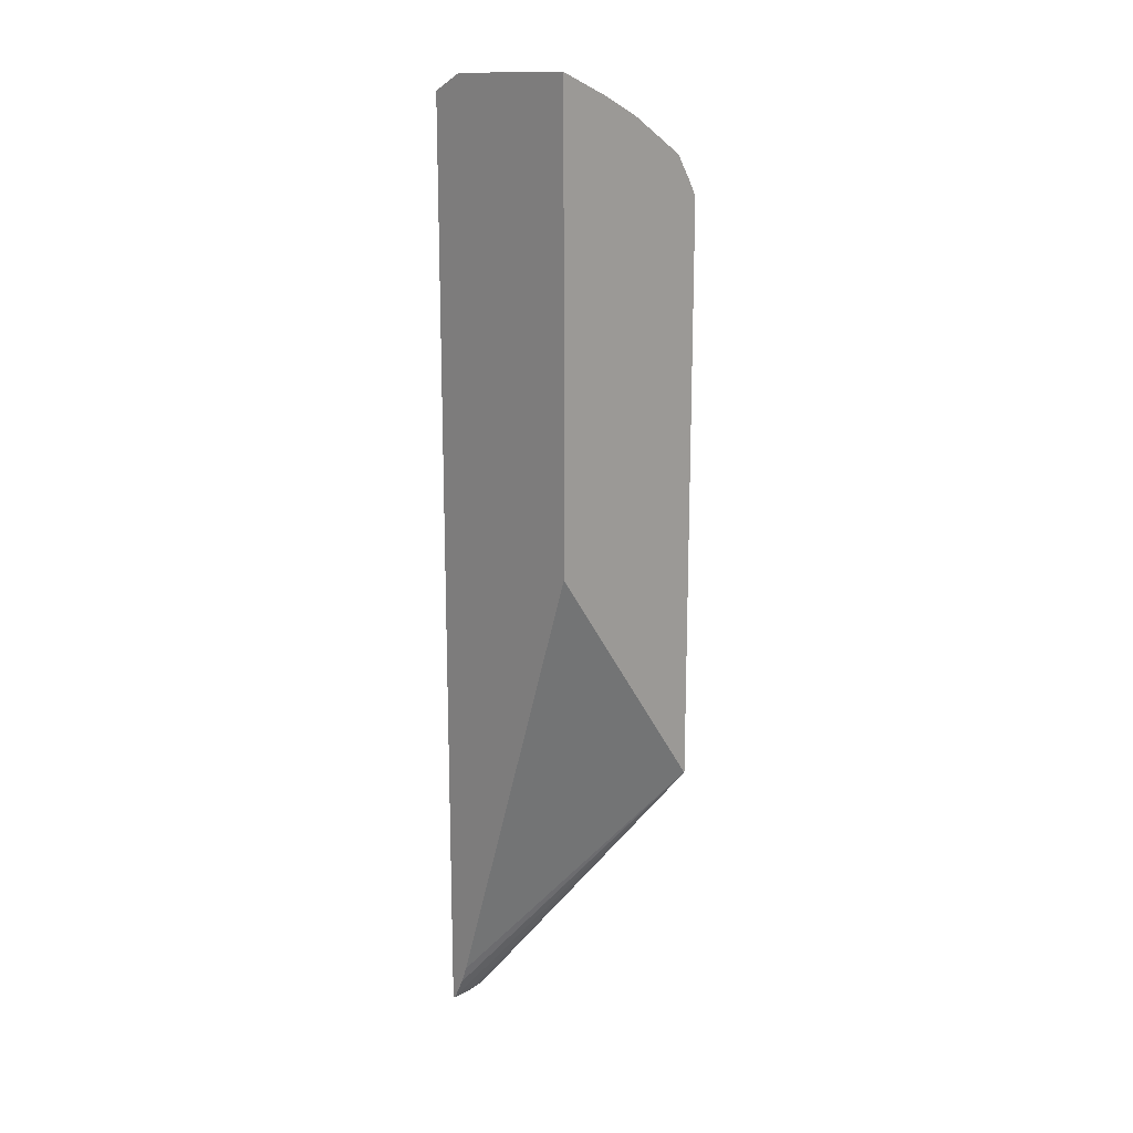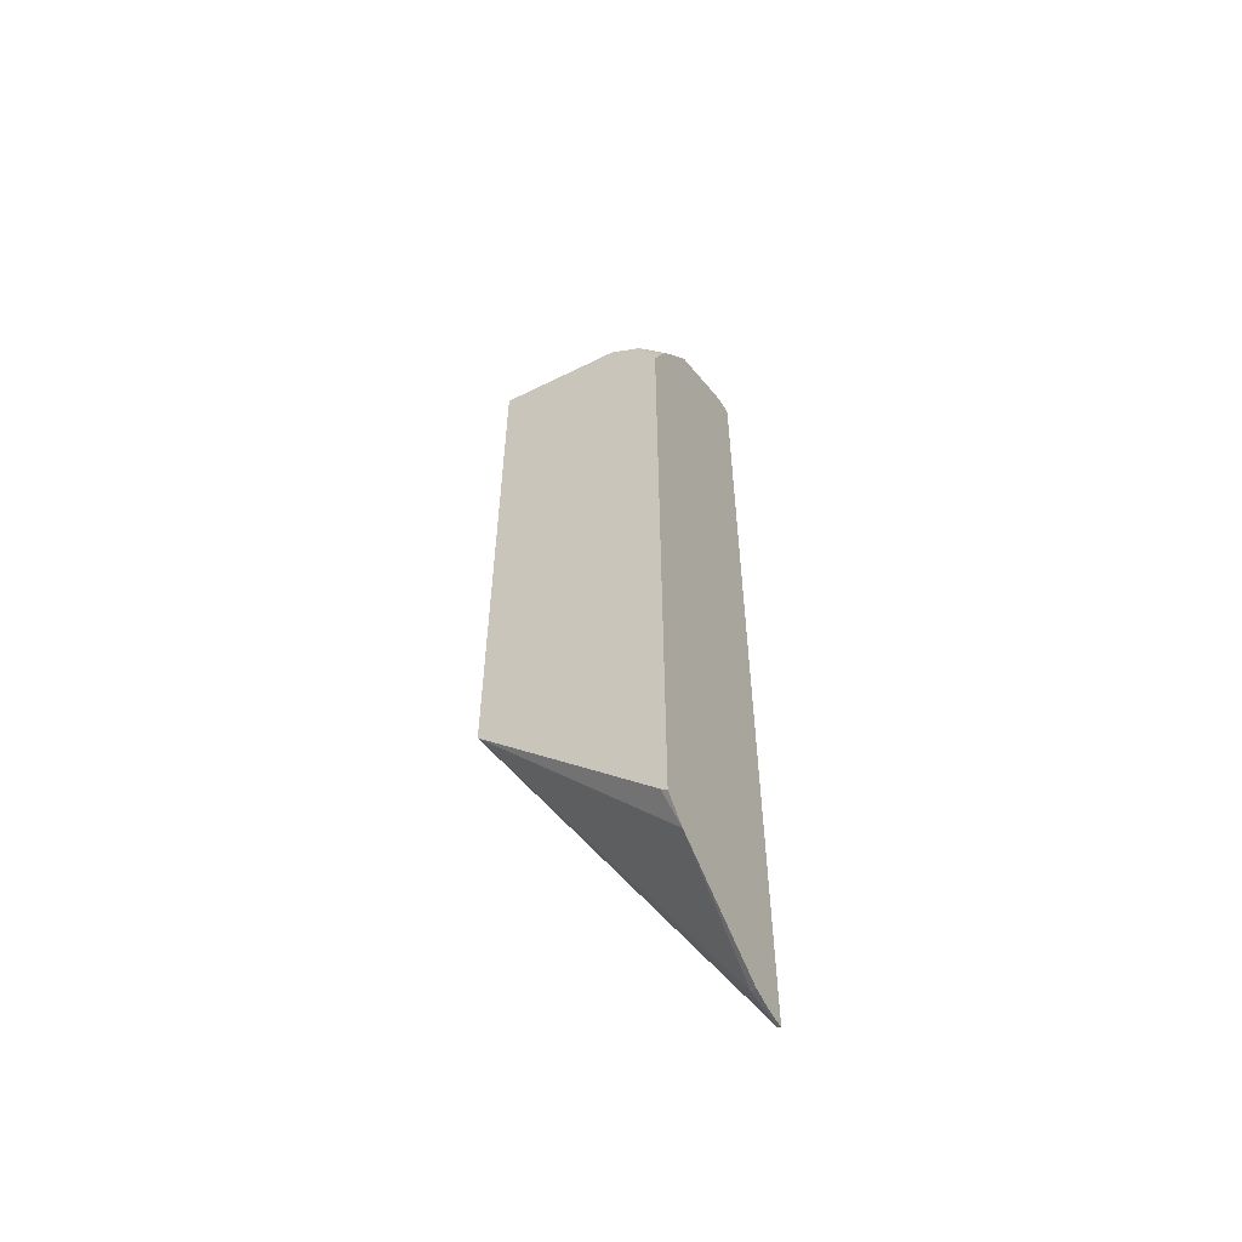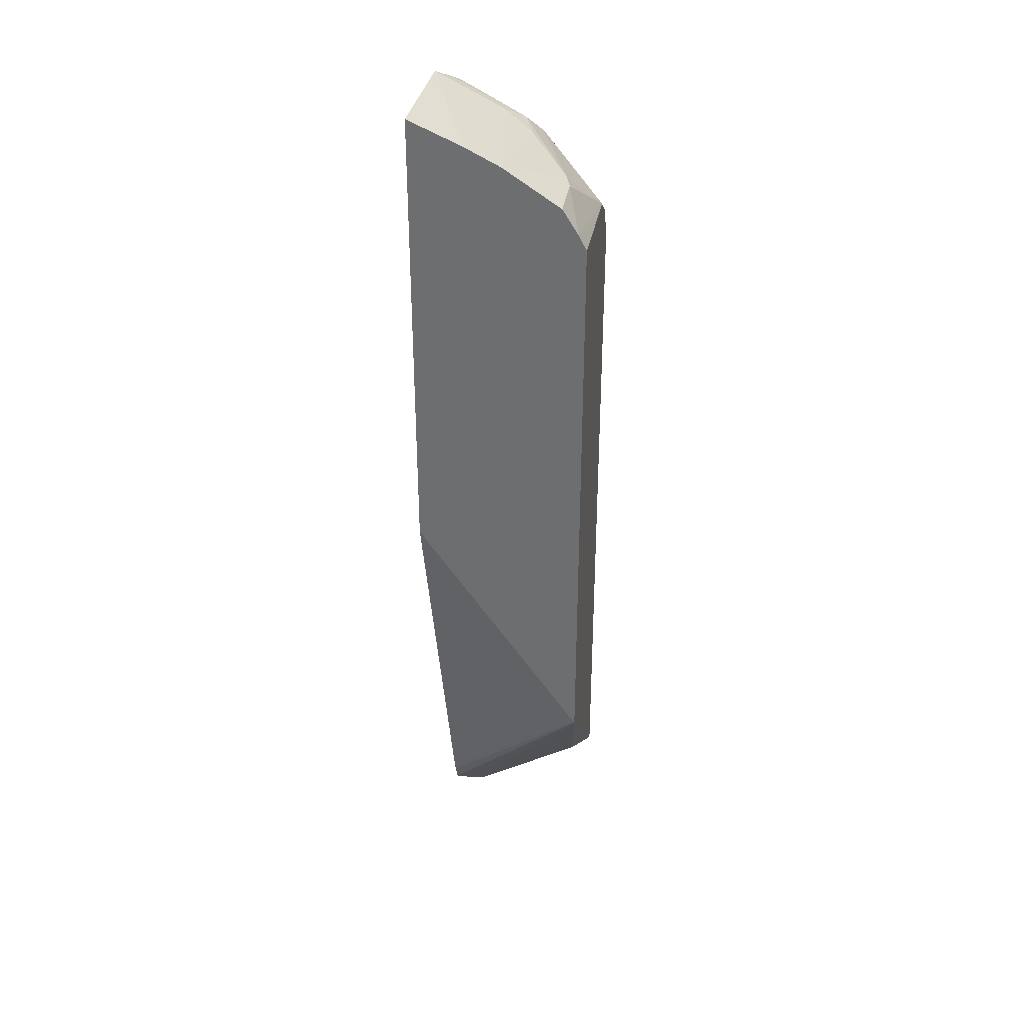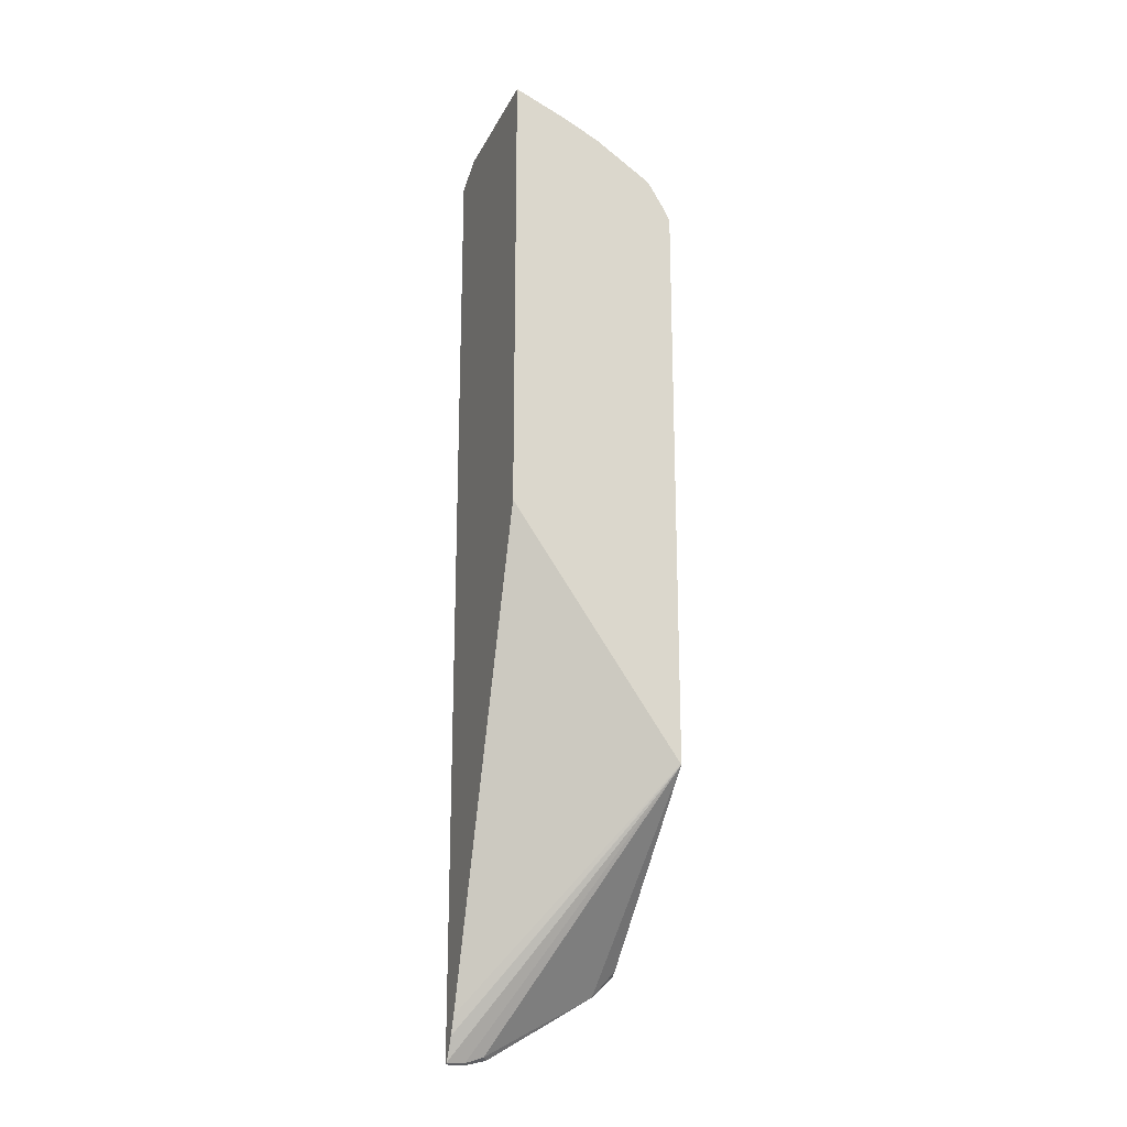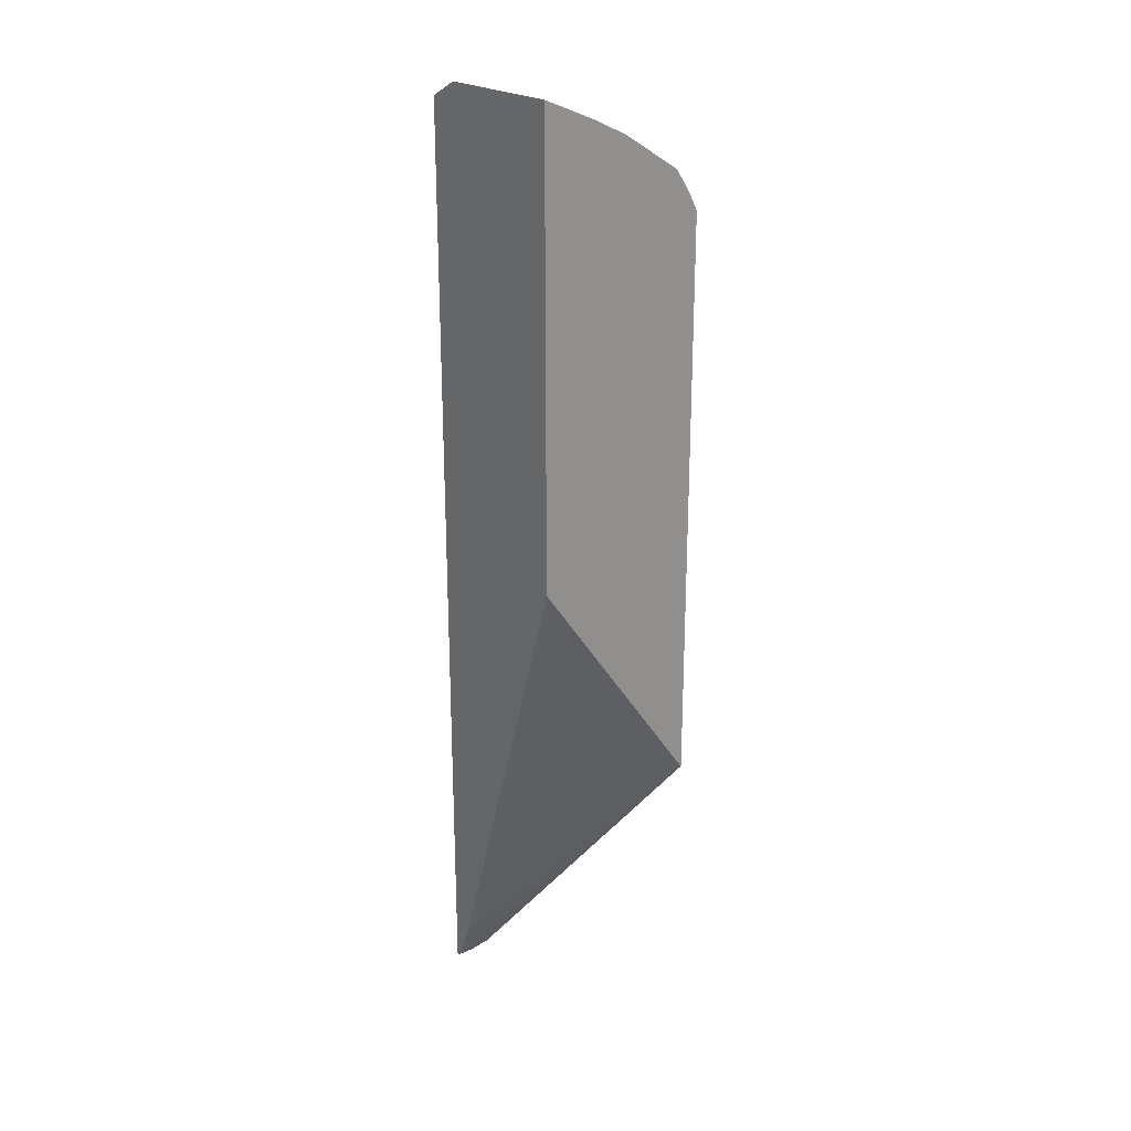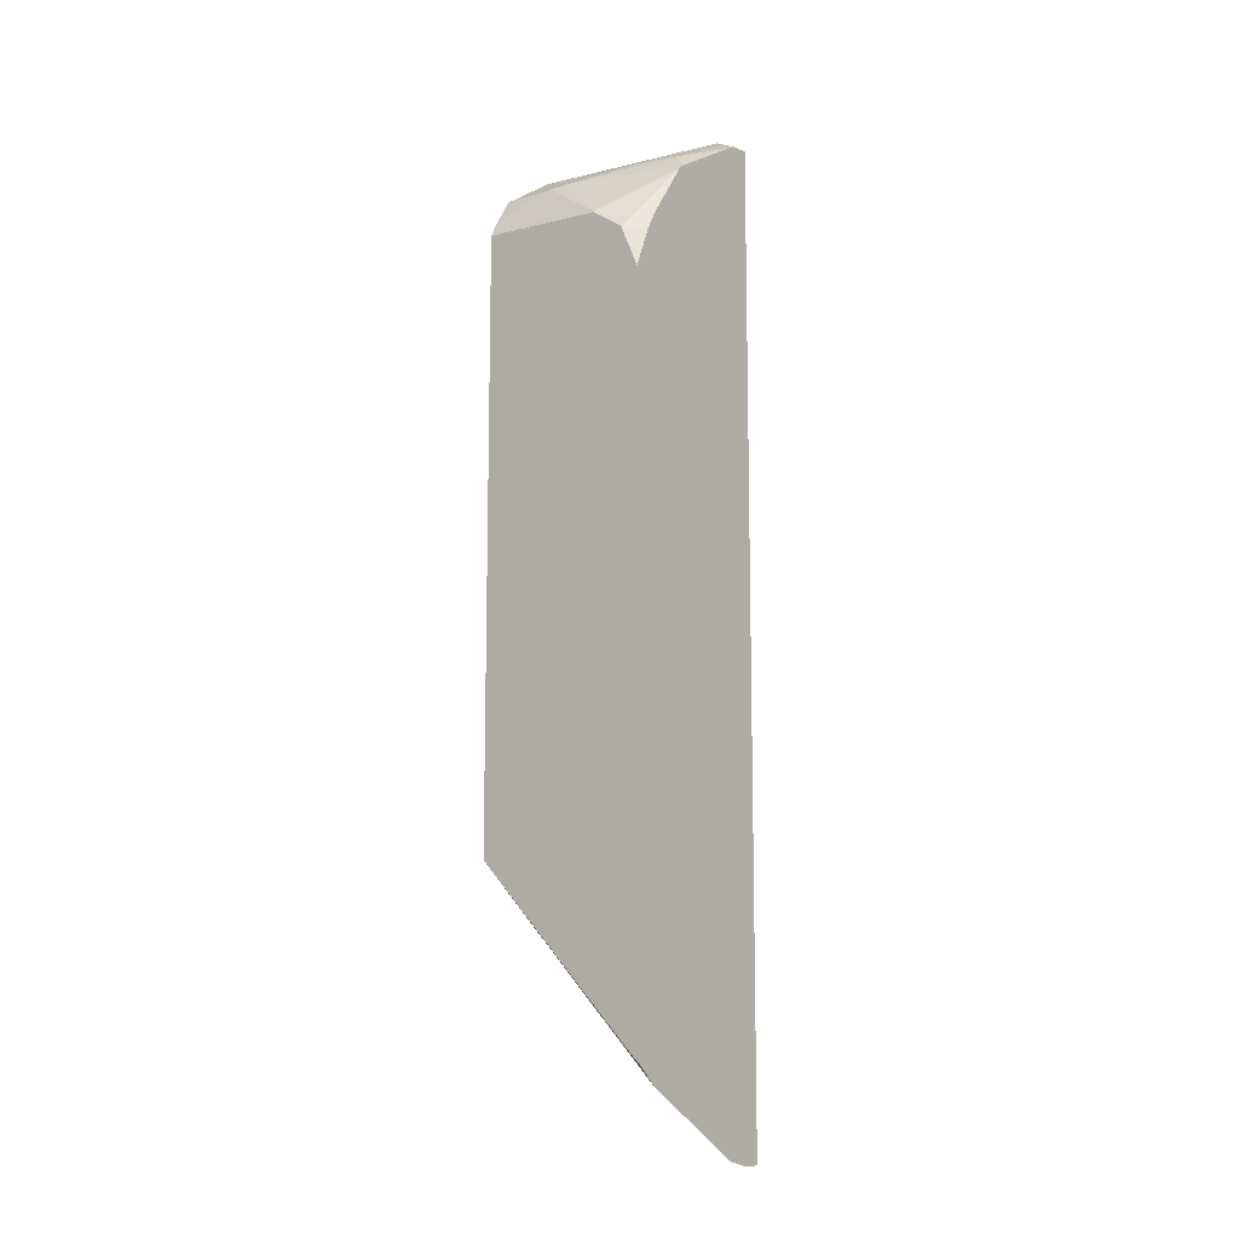
<metadata>
{"format":"obj","ext":"obj","renderer":"f3d","projection":"perspective","resolution":1024,"background":"white","views":[{"elev":16.9,"azim":-43.5,"up":"+Z"},{"elev":-56.2,"azim":119.1,"up":"+Z"},{"elev":34.4,"azim":9.2,"up":"+Z"},{"elev":-20.6,"azim":-21.3,"up":"+Z"},{"elev":24.5,"azim":-36.3,"up":"+Z"},{"elev":-11.2,"azim":128.0,"up":"+Z"}]}
</metadata>
<code>
v 0.1241 -0.05334 0.3575
v 0.1135 -0.05334 0.3575
v 0.1274 -0.05334 0.3582
v 0.1241 -0.05514 0.3585
v 0.1135 -0.05514 0.3585
v 0.1135 -0.05334 0.9152
v 0.1372 -0.05334 0.3605
v 0.1344 -0.05687 0.3619
v 0.2141 -0.1551 0.5132
v 0.1135 -0.06204 0.3722
v 0.1135 -0.07229 0.9252
v 0.1137 -0.07237 0.9253
v 0.1241 -0.05334 0.9143
v 0.2011 -0.05334 0.3985
v 0.2136 -0.1551 0.5135
v 0.2141 -0.05702 0.4136
v 0.2141 -0.1551 0.8559
v 0.1135 -0.066 0.3828
v 0.1135 -0.07262 0.9254
v 0.1135 -0.1551 0.9285
v 0.1447 -0.1551 0.915
v 0.1594 -0.1551 0.9077
v 0.1551 -0.07237 0.9046
v 0.1241 -0.06204 0.9175
v 0.1299 -0.05334 0.9114
v 0.1654 -0.06204 0.8968
v 0.2141 -0.05334 0.4107
v 0.2141 -0.05372 0.4109
v 0.1135 -0.1551 0.6567
v 0.1135 -0.1551 0.6567
v 0.2141 -0.1551 0.8582
v 0.2128 -0.1551 0.8603
v 0.1135 -0.1551 0.6711
v 0.1662 -0.1551 0.9042
v 0.1723 -0.08271 0.896
v 0.1741 -0.05334 0.886
v 0.1964 -0.1137 0.8839
v 0.2141 -0.05334 0.8173
v 0.2141 -0.08271 0.8538
v 0.2137 -0.08271 0.8546
v 0.2094 -0.1551 0.8671
v 0.1999 -0.1551 0.8822
v 0.1999 -0.1241 0.8822
v 0.1763 -0.05334 0.8836
v 0.2046 -0.05334 0.8402
v 0.2141 -0.06386 0.8414
v 0.2141 -0.08155 0.8533
v 0.1981 -0.05334 0.8521
f 17 31 32
f 15 30 18
f 15 29 30
f 14 28 16
f 14 27 28
f 13 26 25
f 13 24 26
f 12 24 13
f 12 23 24
f 12 21 22
f 12 20 21
f 12 19 20
f 10 15 18
f 9 29 15
f 9 33 29
f 9 20 33
f 9 21 20
f 22 34 23
f 9 22 21
f 12 22 23
f 11 19 12
f 34 42 43
f 23 35 26
f 9 34 22
f 41 43 42
f 40 46 44
f 40 47 46
f 40 43 41
f 39 47 40
f 38 45 46
f 37 43 40
f 36 40 44
f 23 34 35
f 36 37 40
f 34 43 37
f 31 41 32
f 31 40 41
f 31 39 40
f 29 33 30
f 26 37 36
f 26 35 37
f 25 26 36
f 23 26 24
f 34 37 35
f 9 42 34
f 2 20 19
f 9 32 41
f 2 18 30
f 2 10 18
f 2 5 10
f 1 5 2
f 1 4 5
f 1 3 4
f 1 7 3
f 1 14 7
f 1 27 14
f 1 38 27
f 1 45 38
f 1 48 45
f 1 44 48
f 1 36 44
f 1 25 36
f 1 13 25
f 1 6 13
f 1 2 6
f 44 46 48
f 2 30 33
f 2 33 20
f 2 19 11
f 2 11 6
f 9 17 32
f 9 31 17
f 9 39 31
f 9 47 39
f 9 46 47
f 9 38 46
f 9 27 38
f 9 28 27
f 9 16 28
f 9 41 42
f 9 14 16
f 8 14 9
f 7 14 8
f 6 12 13
f 6 11 12
f 5 9 10
f 4 9 5
f 4 8 9
f 3 8 4
f 3 7 8
f 9 15 10
f 45 48 46

</code>
